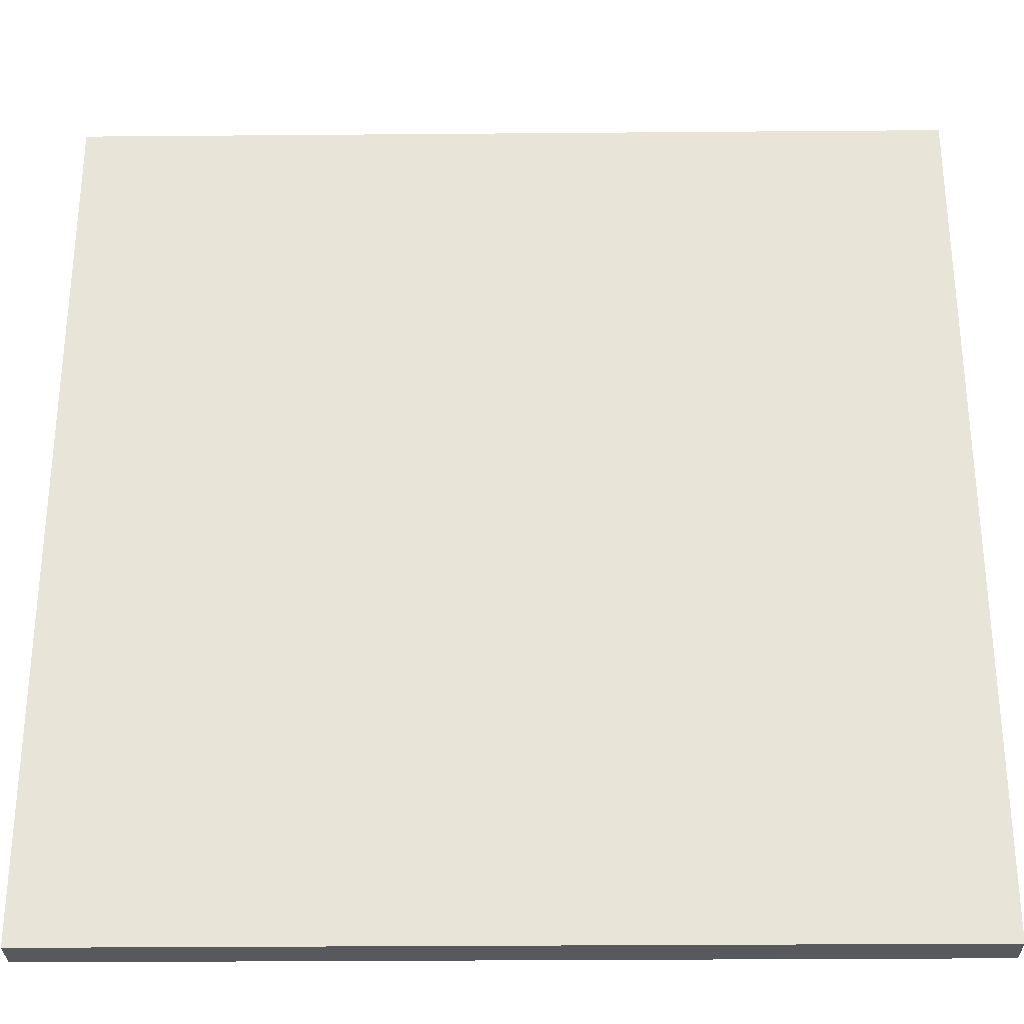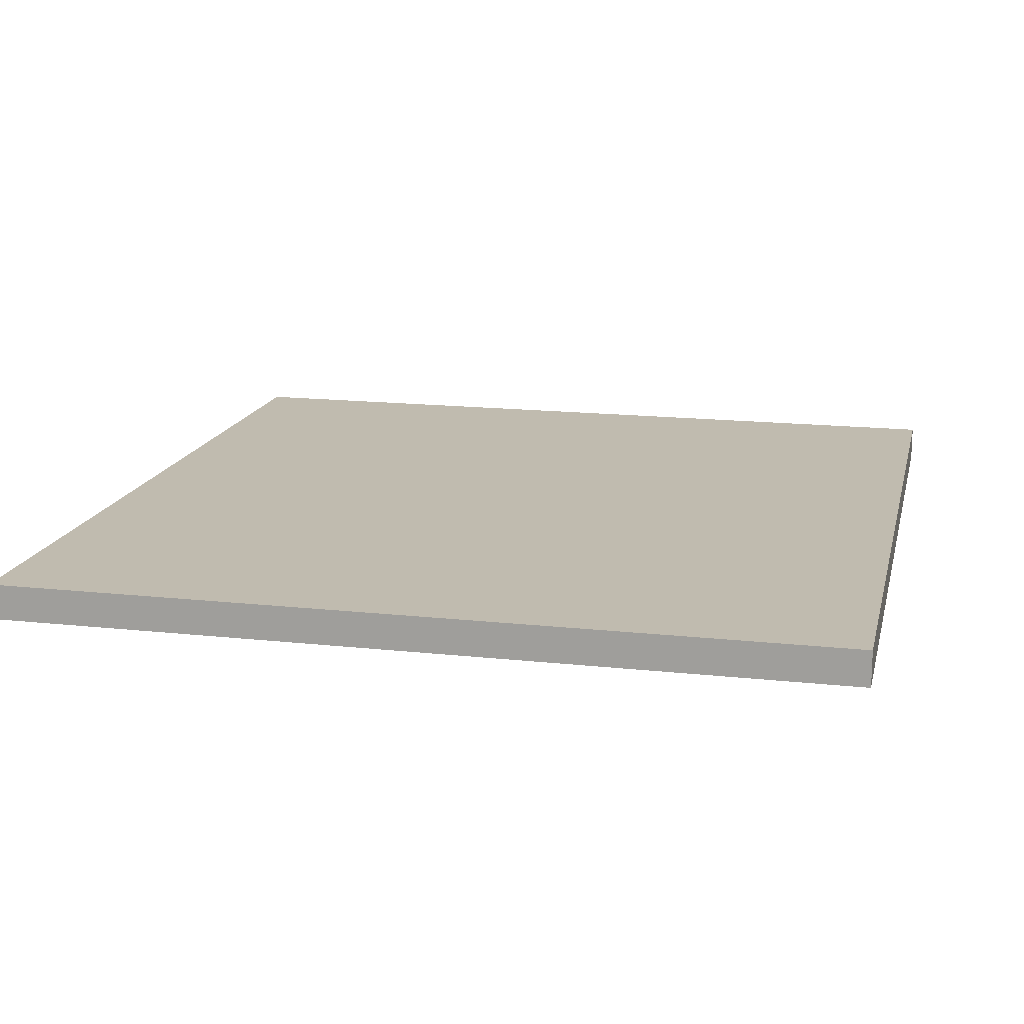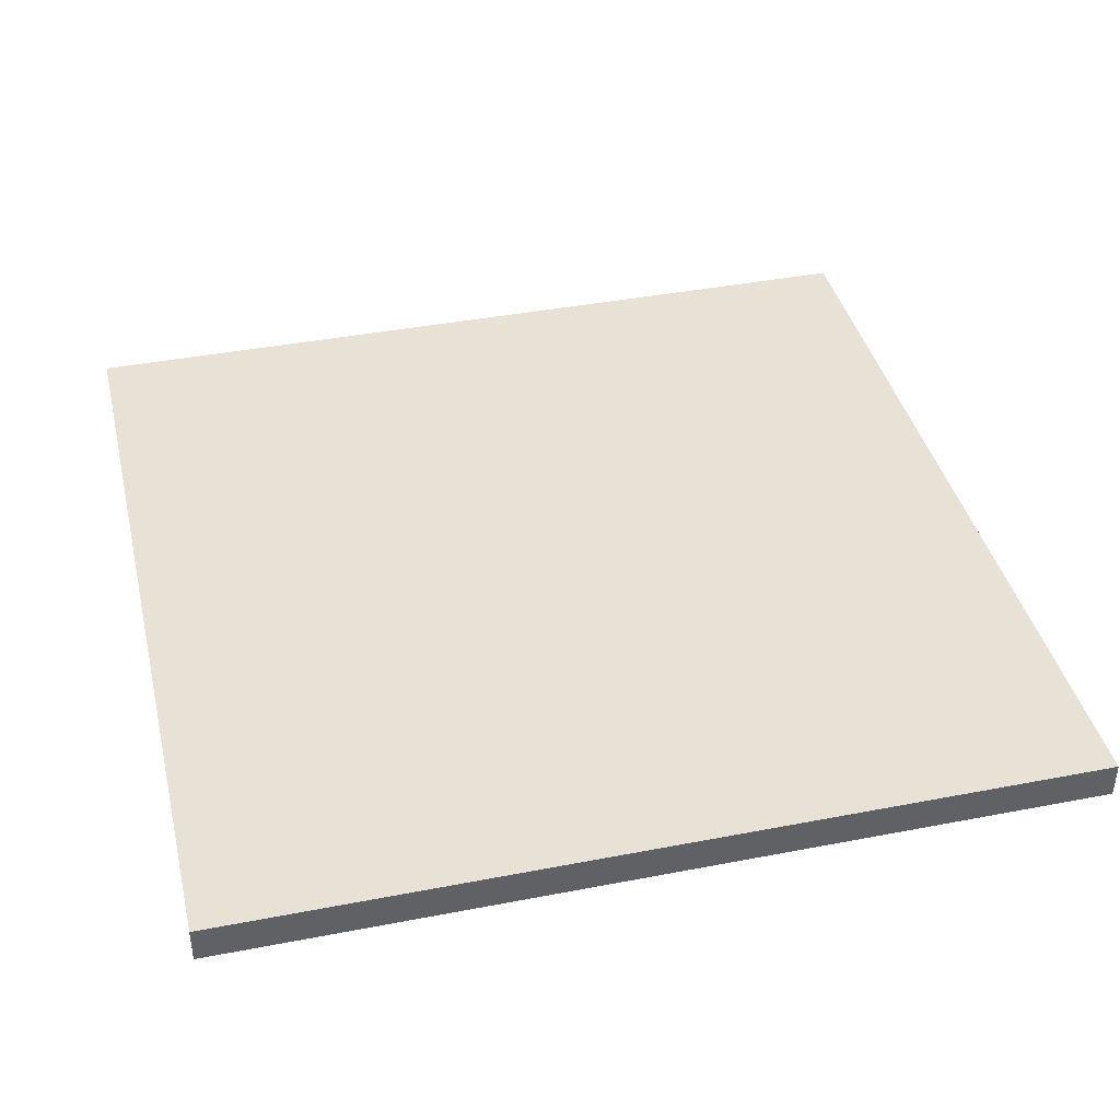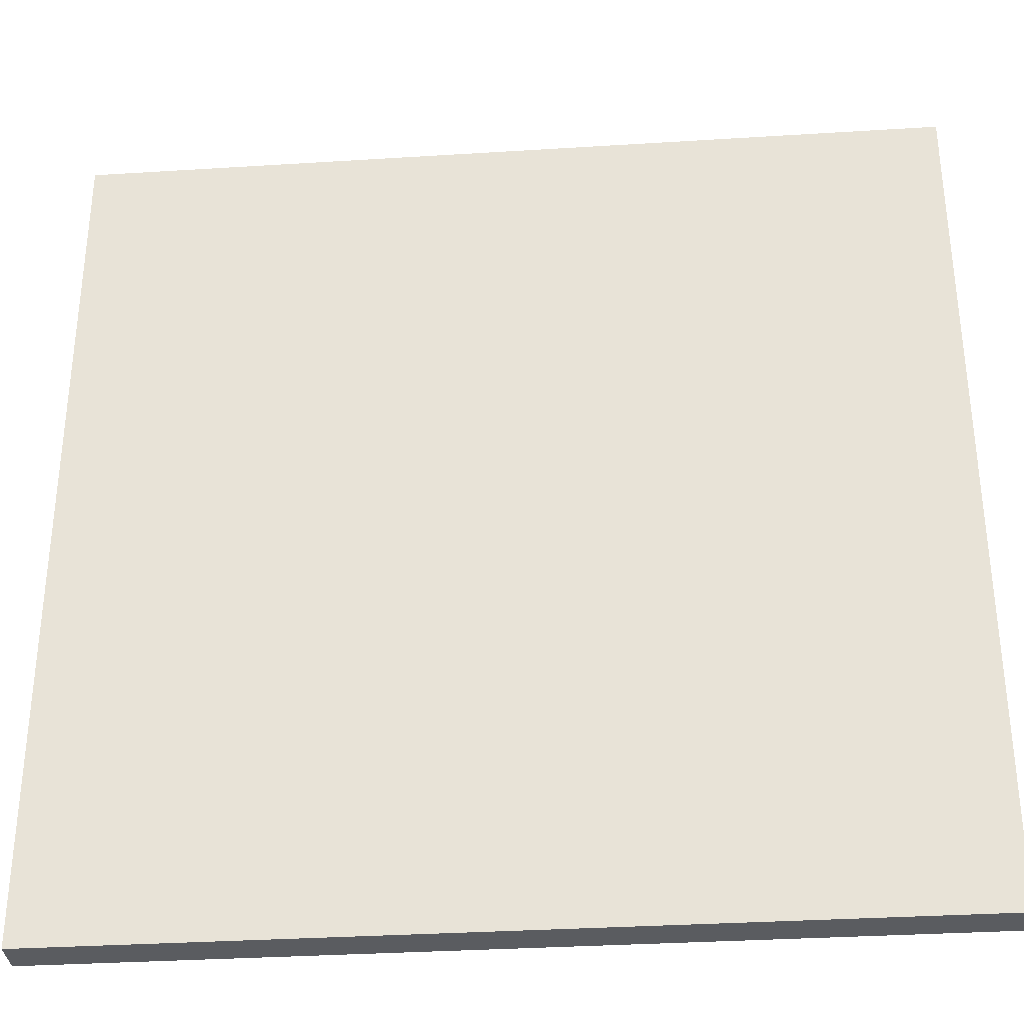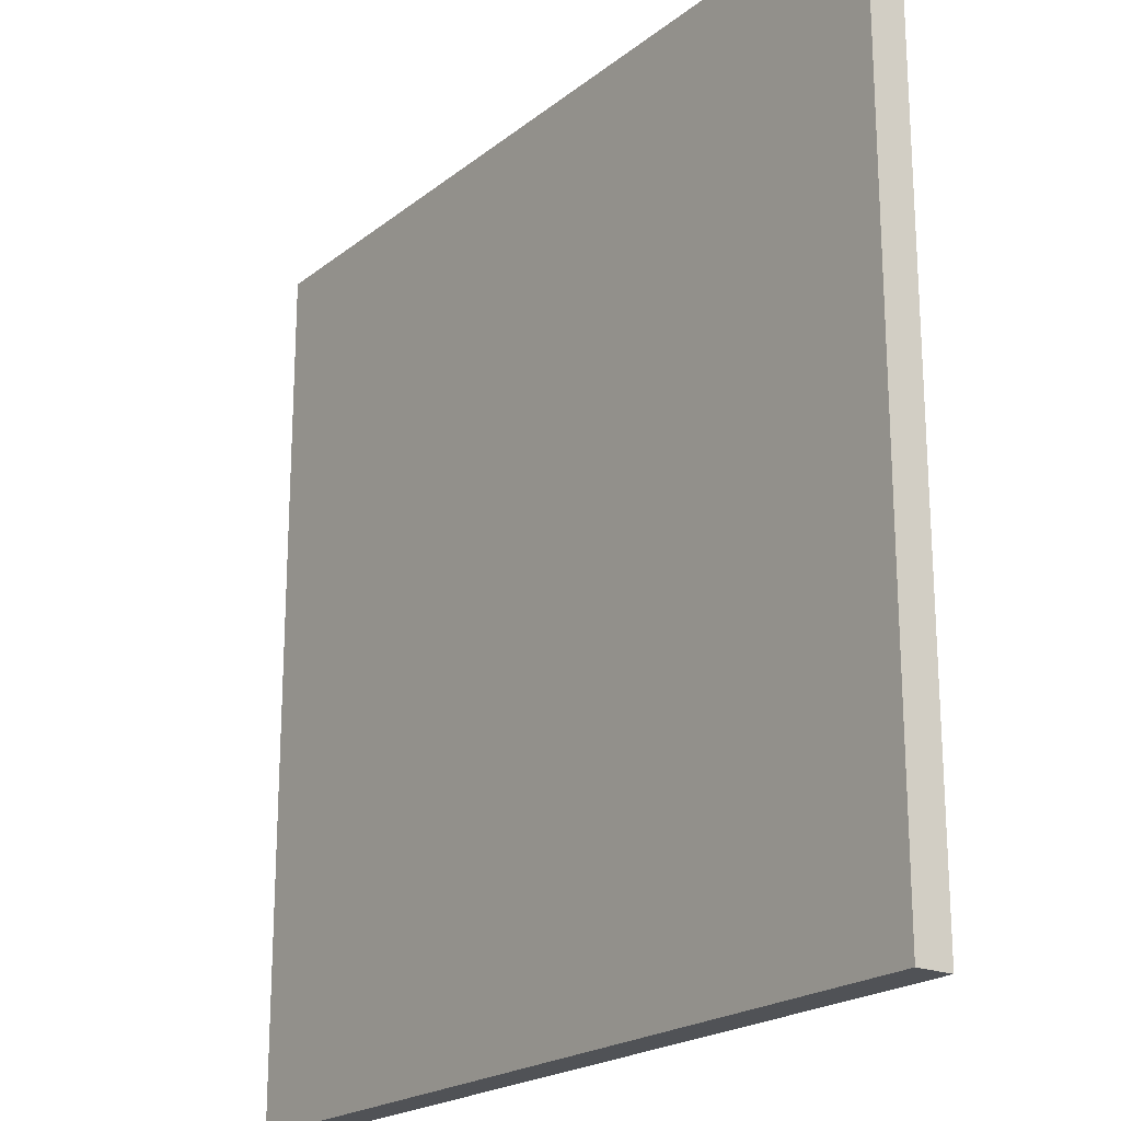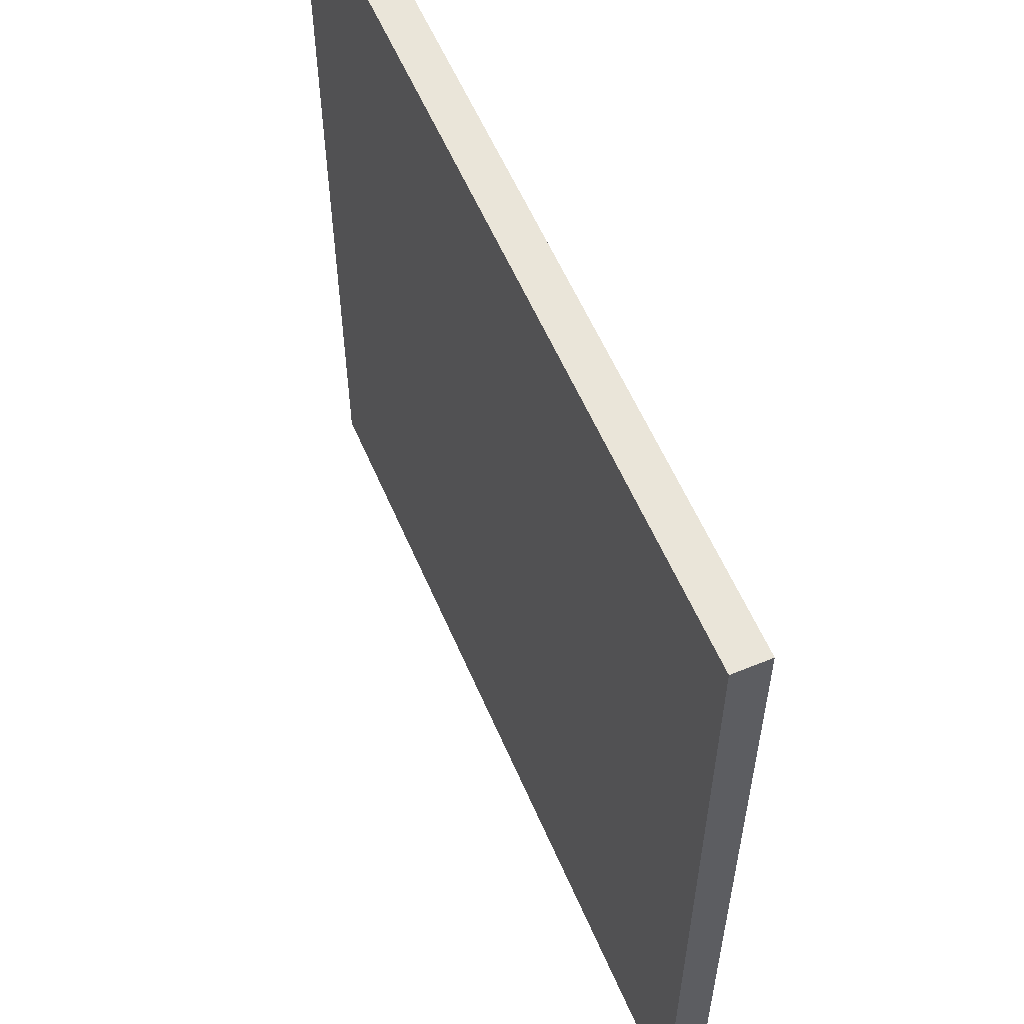
<metadata>
{"format":"obj","ext":"obj","renderer":"f3d","projection":"perspective","resolution":1024,"background":"white","views":[{"elev":-29.8,"azim":-179.3,"up":"+Z"},{"elev":15.9,"azim":-167.1,"up":"+Y"},{"elev":40.1,"azim":-103.4,"up":"+Y"},{"elev":-33.7,"azim":4.9,"up":"+Z"},{"elev":-20.9,"azim":-126.1,"up":"+Z"},{"elev":58.1,"azim":66.9,"up":"+Z"}]}
</metadata>
<code>
o
v 12 0 2.4
v 12 0 -2.4
v 12 0.1 2.4
v 12 0.1 -2.4
v 12 0.2 2.4
v 12 0.2 -2.4
v 16.8 0 2.4
v 16.8 0 -2.4
v 16.8 0.1 2.4
v 16.8 0.1 -2.4
v 16.8 0.2 2.4
v 16.8 0.2 -2.4
v 12 0 2.4
v 12 0.1 2.4
v 12 0.2 2.4
v 16.8 0 2.4
v 16.8 0.1 2.4
v 16.8 0.2 2.4
v 12 0 -2.4
v 12 0.1 -2.4
v 12 0.2 -2.4
v 16.8 0 -2.4
v 16.8 0.1 -2.4
v 16.8 0.2 -2.4
v 12 0 2.4
v 16.8 0 2.4
v 12 0 -2.4
v 16.8 0 -2.4
v 12 0.2 2.4
v 16.8 0.2 2.4
v 12.1 0.2 2.3
v 13 0.2 2.3
v 13.1 0.2 2.3
v 14.3 0.2 2.3
v 14.4 0.2 2.3
v 15.6 0.2 2.3
v 15.7 0.2 2.3
v 16.7 0.2 2.3
v 12.1 0.2 1.3
v 13 0.2 1.3
v 13.1 0.2 1.3
v 14.3 0.2 1.3
v 14.4 0.2 1.3
v 15.6 0.2 1.3
v 15.7 0.2 1.3
v 16.7 0.2 1.3
v 12.1 0.2 1.2
v 13 0.2 1.2
v 13.1 0.2 1.2
v 14.3 0.2 1.2
v 14.4 0.2 1.2
v 15.6 0.2 1.2
v 15.7 0.2 1.2
v 16.7 0.2 1.2
v 12.1 0.2 0.1
v 13 0.2 0.1
v 13.1 0.2 0.1
v 14.3 0.2 0.1
v 14.4 0.2 0.1
v 15.6 0.2 0.1
v 15.7 0.2 0.1
v 16.7 0.2 0.1
v 12.1 0.2 0
v 13 0.2 0
v 13.1 0.2 0
v 14.3 0.2 0
v 14.4 0.2 0
v 15.6 0.2 0
v 15.7 0.2 0
v 16.7 0.2 0
v 12.1 0.2 -1.1
v 13 0.2 -1.1
v 13.1 0.2 -1.1
v 14.3 0.2 -1.1
v 14.4 0.2 -1.1
v 15.6 0.2 -1.1
v 15.7 0.2 -1.1
v 16.7 0.2 -1.1
v 12.1 0.2 -1.2
v 13 0.2 -1.2
v 13.1 0.2 -1.2
v 14.3 0.2 -1.2
v 14.4 0.2 -1.2
v 15.6 0.2 -1.2
v 15.7 0.2 -1.2
v 16.7 0.2 -1.2
v 12.1 0.2 -2.3
v 13 0.2 -2.3
v 13.1 0.2 -2.3
v 14.3 0.2 -2.3
v 14.4 0.2 -2.3
v 15.6 0.2 -2.3
v 15.7 0.2 -2.3
v 16.7 0.2 -2.3
v 12 0.2 -2.4
v 16.8 0.2 -2.4
f 3 2 1
f 4 2 3
f 5 4 3
f 6 4 5
f 7 8 9
f 9 8 10
f 9 10 11
f 11 10 12
f 16 14 13
f 17 15 14
f 17 14 16
f 18 15 17
f 19 20 22
f 20 21 23
f 22 20 23
f 23 21 24
f 27 26 25
f 28 26 27
f 29 30 31
f 31 30 32
f 32 30 33
f 33 30 34
f 34 30 35
f 35 30 36
f 36 30 37
f 37 30 38
f 29 31 39
f 31 32 39
f 32 33 40
f 39 32 40
f 33 34 41
f 40 33 41
f 34 35 42
f 41 34 42
f 35 36 43
f 42 35 43
f 36 37 44
f 43 36 44
f 37 38 45
f 44 37 45
f 38 30 46
f 45 38 46
f 44 45 47
f 43 44 47
f 45 46 47
f 42 43 47
f 41 42 47
f 40 41 47
f 39 40 47
f 29 39 47
f 47 46 48
f 48 46 49
f 49 46 50
f 50 46 51
f 51 46 52
f 52 46 53
f 46 30 54
f 53 46 54
f 29 47 55
f 47 48 55
f 48 49 56
f 55 48 56
f 49 50 57
f 56 49 57
f 50 51 58
f 57 50 58
f 51 52 59
f 58 51 59
f 52 53 60
f 59 52 60
f 53 54 61
f 60 53 61
f 54 30 62
f 61 54 62
f 58 59 63
f 60 61 63
f 61 62 63
f 57 58 63
f 56 57 63
f 55 56 63
f 29 55 63
f 59 60 63
f 63 62 64
f 64 62 65
f 65 62 66
f 66 62 67
f 67 62 68
f 68 62 69
f 62 30 70
f 69 62 70
f 29 63 71
f 63 64 71
f 64 65 72
f 71 64 72
f 65 66 73
f 72 65 73
f 66 67 74
f 73 66 74
f 67 68 75
f 74 67 75
f 68 69 76
f 75 68 76
f 69 70 77
f 76 69 77
f 70 30 78
f 77 70 78
f 74 75 79
f 76 77 79
f 77 78 79
f 73 74 79
f 72 73 79
f 71 72 79
f 29 71 79
f 75 76 79
f 79 78 80
f 80 78 81
f 81 78 82
f 82 78 83
f 83 78 84
f 84 78 85
f 78 30 86
f 85 78 86
f 29 79 87
f 79 80 87
f 80 81 88
f 87 80 88
f 81 82 89
f 88 81 89
f 82 83 90
f 89 82 90
f 83 84 91
f 90 83 91
f 84 85 92
f 91 84 92
f 85 86 93
f 92 85 93
f 86 30 94
f 93 86 94
f 90 91 95
f 92 93 95
f 93 94 95
f 89 90 95
f 88 89 95
f 87 88 95
f 29 87 95
f 91 92 95
f 94 30 96
f 95 94 96

</code>
